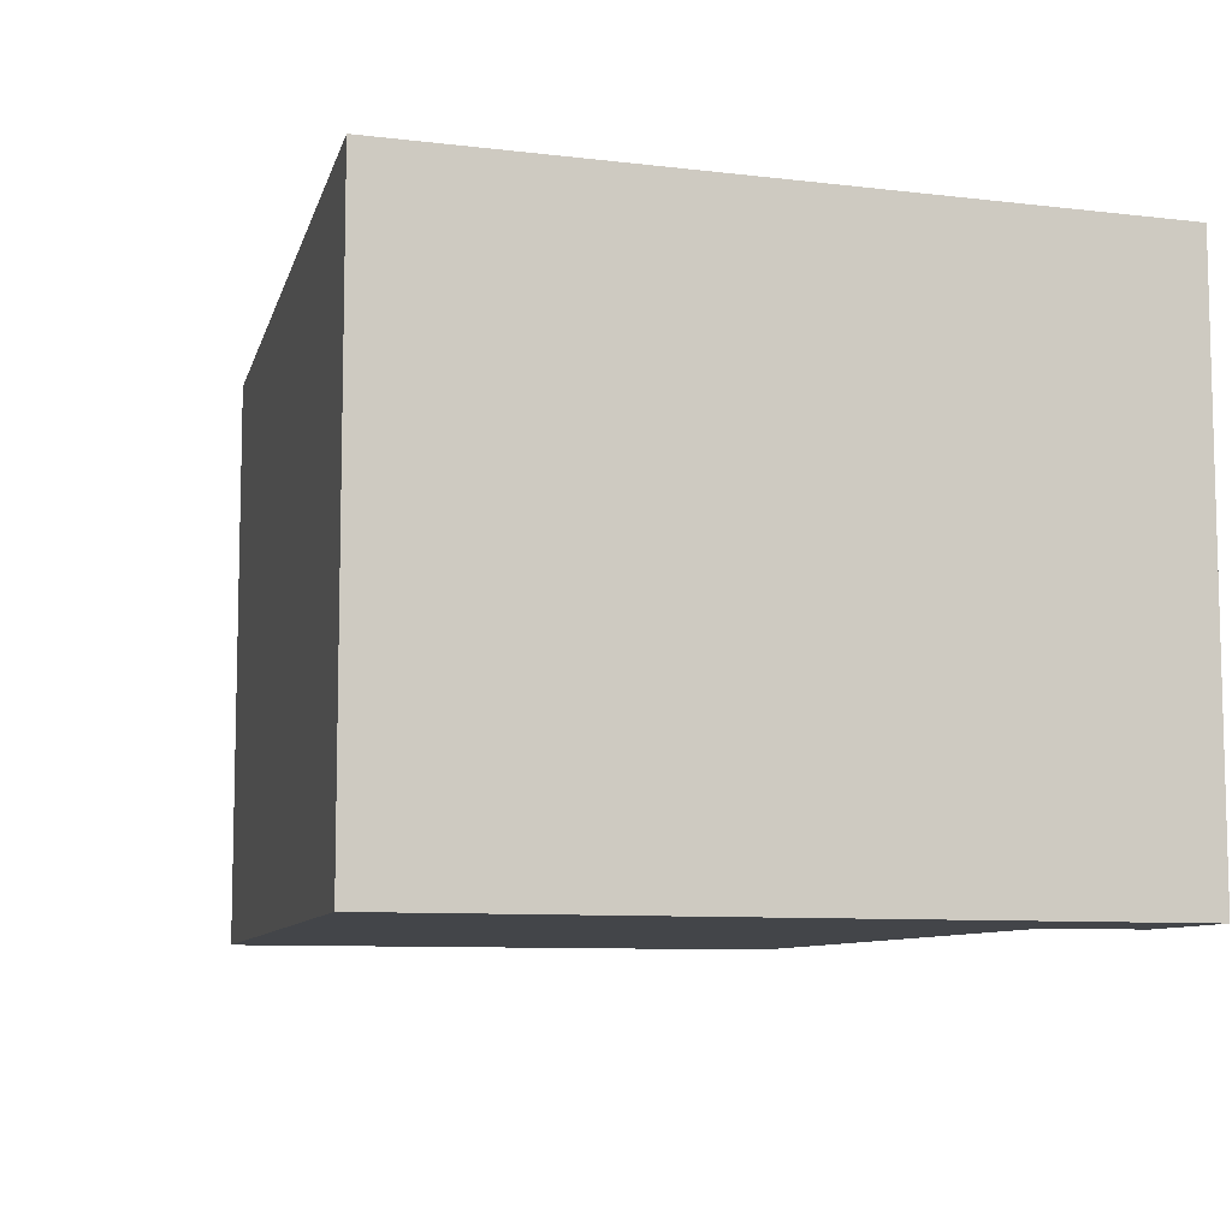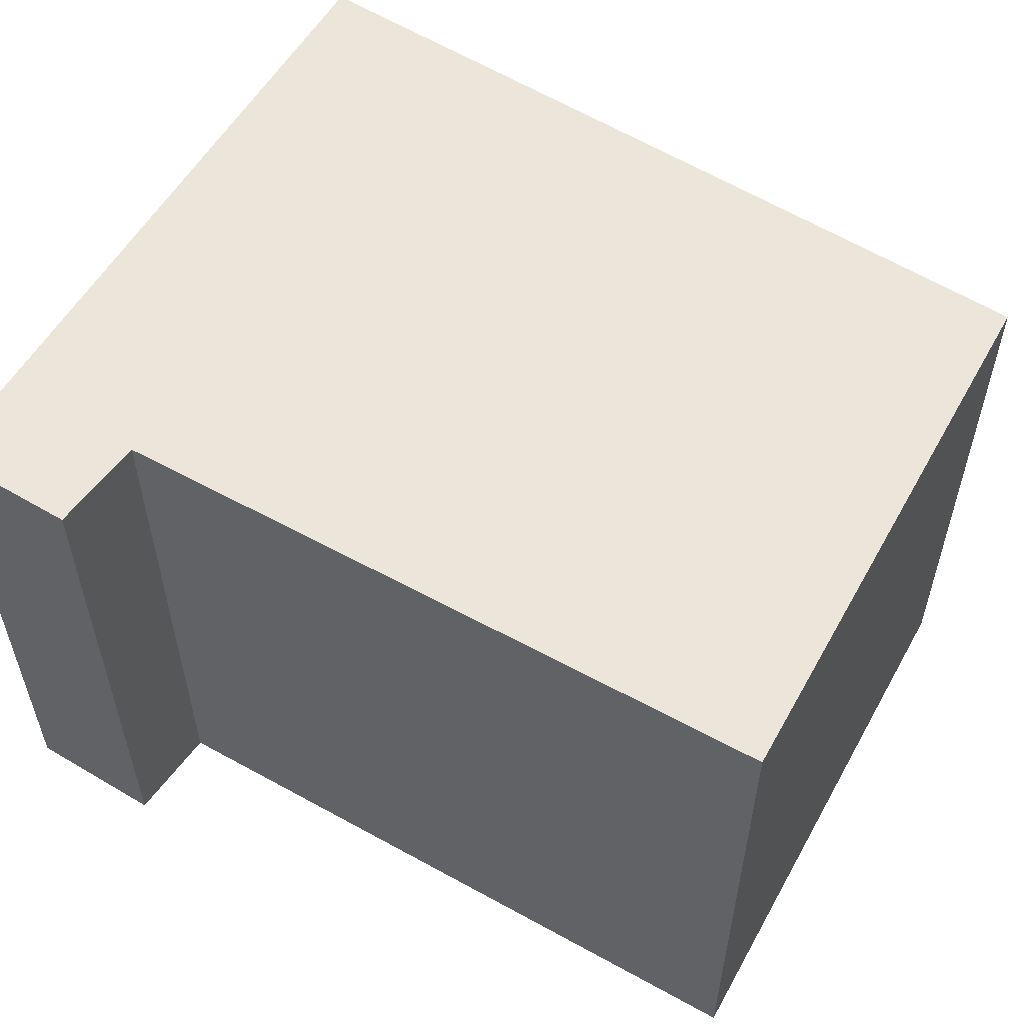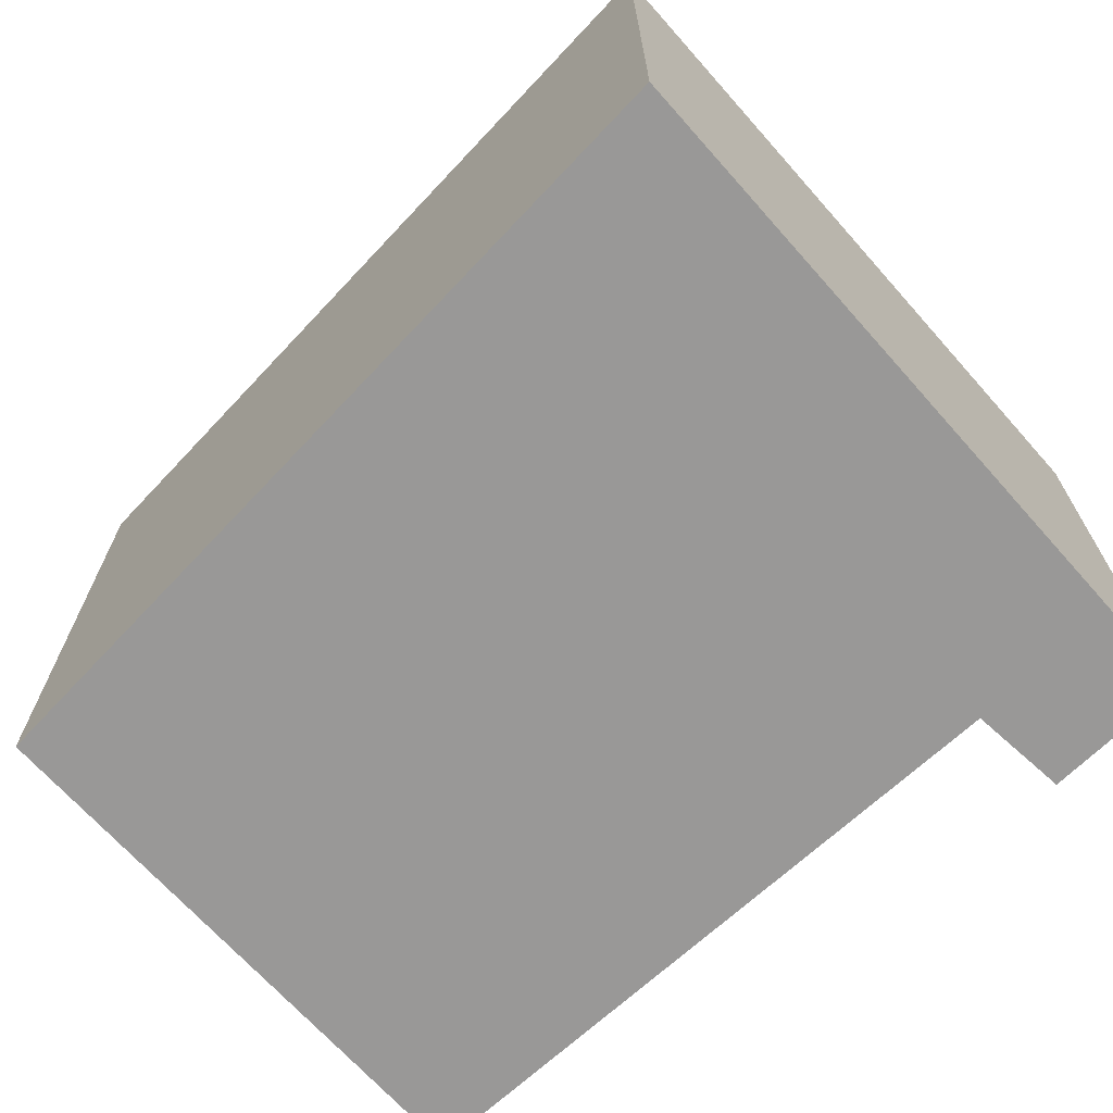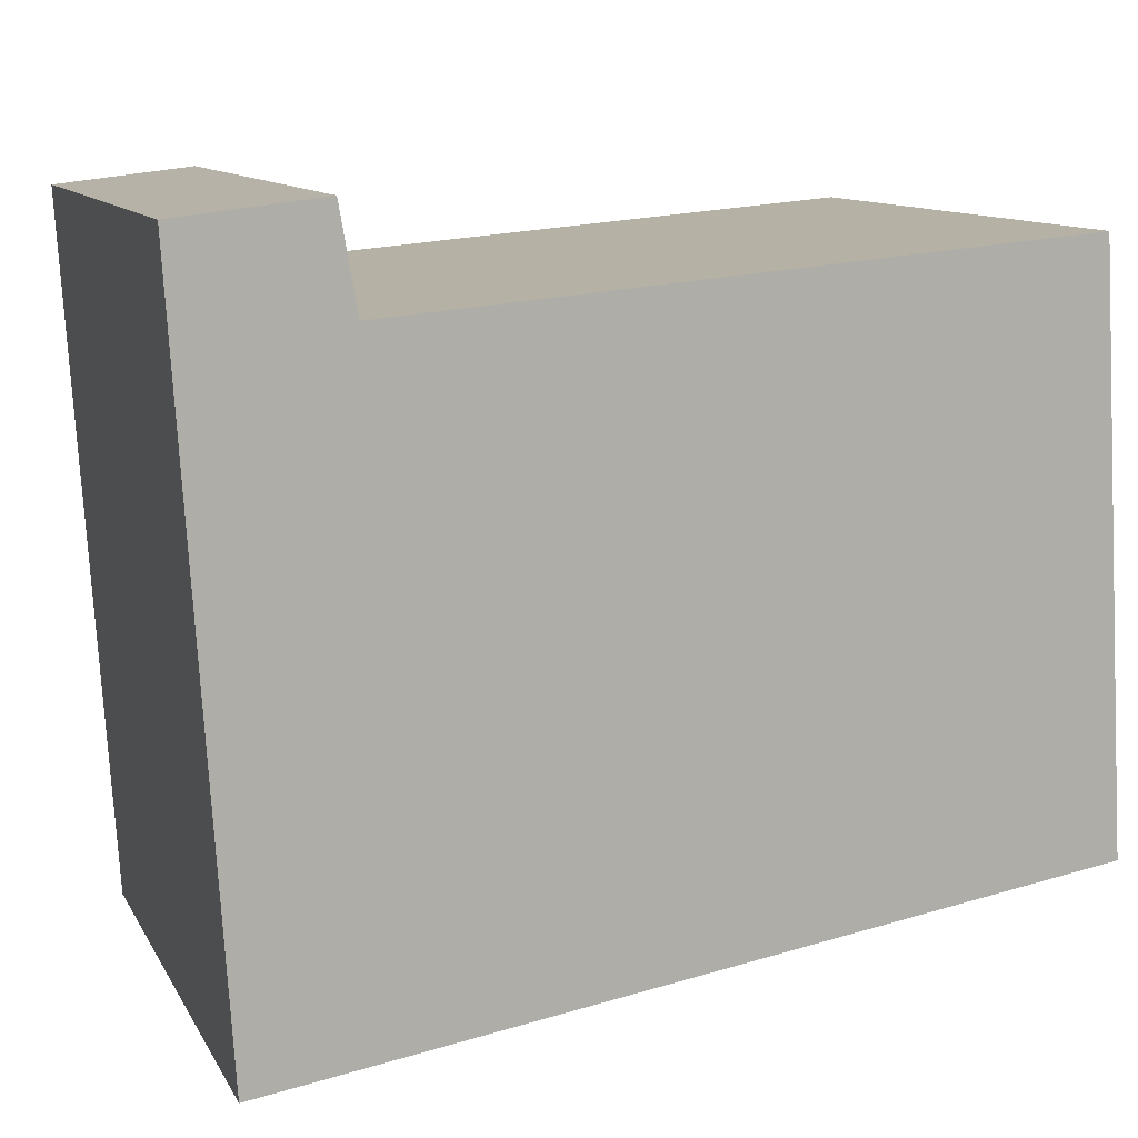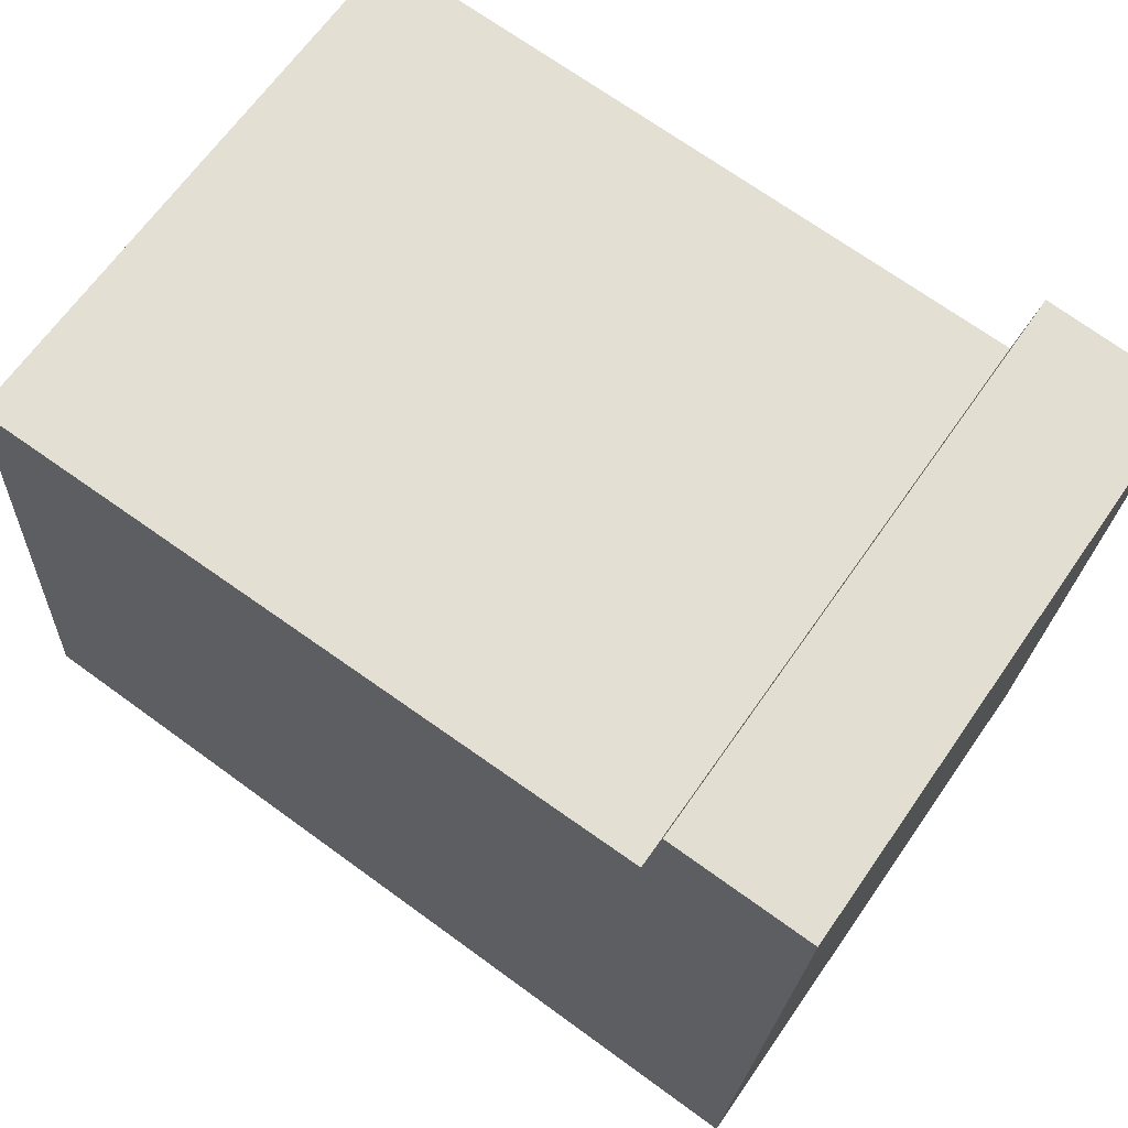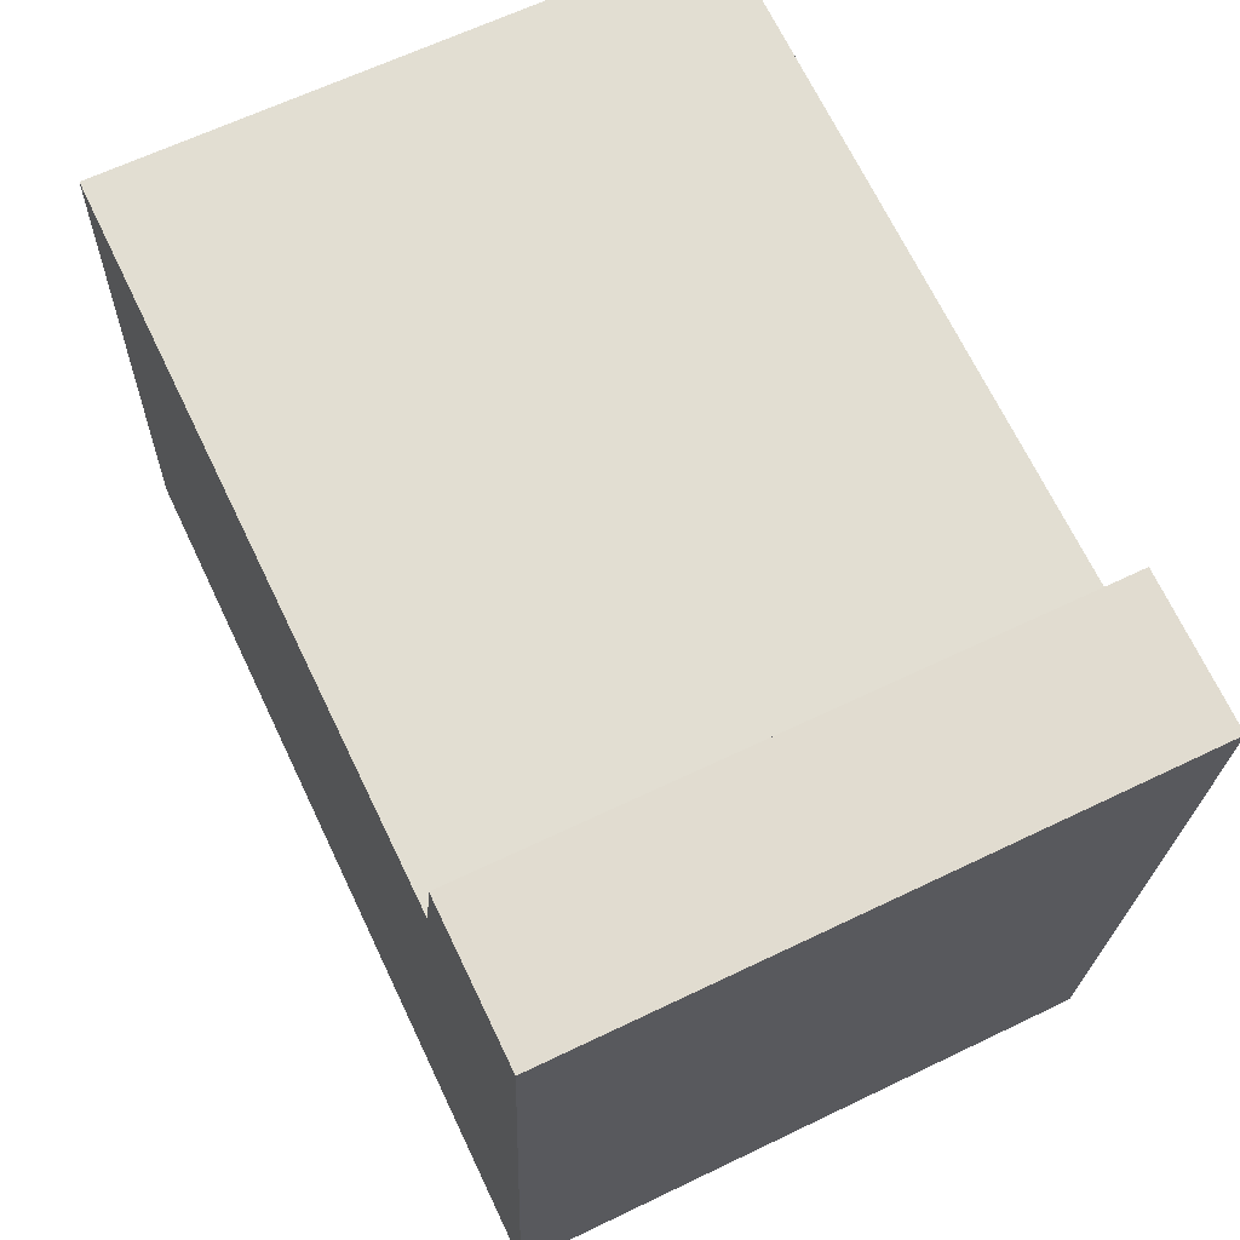
<metadata>
{"format":"obj","ext":"obj","renderer":"f3d","projection":"perspective","resolution":1024,"background":"white","views":[{"elev":-8.6,"azim":-111.7,"up":"+Y"},{"elev":55.2,"azim":25.4,"up":"+Y"},{"elev":-68.7,"azim":-141.9,"up":"+Y"},{"elev":11.2,"azim":-19.0,"up":"+Z"},{"elev":65.0,"azim":-145.3,"up":"+Z"},{"elev":64.2,"azim":-115.9,"up":"+Z"}]}
</metadata>
<code>
v  1.052 4.306 0.119
v  1.177 4.306 -0.616
v  0 4.306 2.637e-16
v  0.06 4.306 -0.971
v  6.448 4.306 -4.478
v  0.335 4.306 -5.406
v  0.051 4.306 -0.827
v  1.757 4.306 -0.568
v  6.189 4.306 -0.198
v  0 0 0
v  1.052 -7.287e-18 0.119
v  1.177 3.772e-17 -0.616
v  6.189 1.212e-17 -0.198
v  1.757 3.478e-17 -0.568
v  6.448 2.742e-16 -4.478
v  0.335 3.31e-16 -5.406
v  0.06 5.946e-17 -0.971
v  0.051 5.064e-17 -0.827
g defaultobject
f 1 2 3
f 4 5 6
f 5 4 7
f 5 7 3
f 5 3 2
f 5 2 8
f 5 8 9
f 10 1 3
f 1 10 11
f 12 8 2
f 8 12 9
f 9 12 13
f 13 12 14
f 11 2 1
f 2 11 12
f 13 5 9
f 5 13 15
f 15 6 5
f 6 15 16
f 16 4 6
f 4 16 17
f 4 17 7
f 7 17 3
f 3 17 10
f 10 17 18
f 13 16 15
f 16 13 14
f 16 14 17
f 17 14 12
f 17 12 11
f 17 11 10
f 17 10 18

</code>
